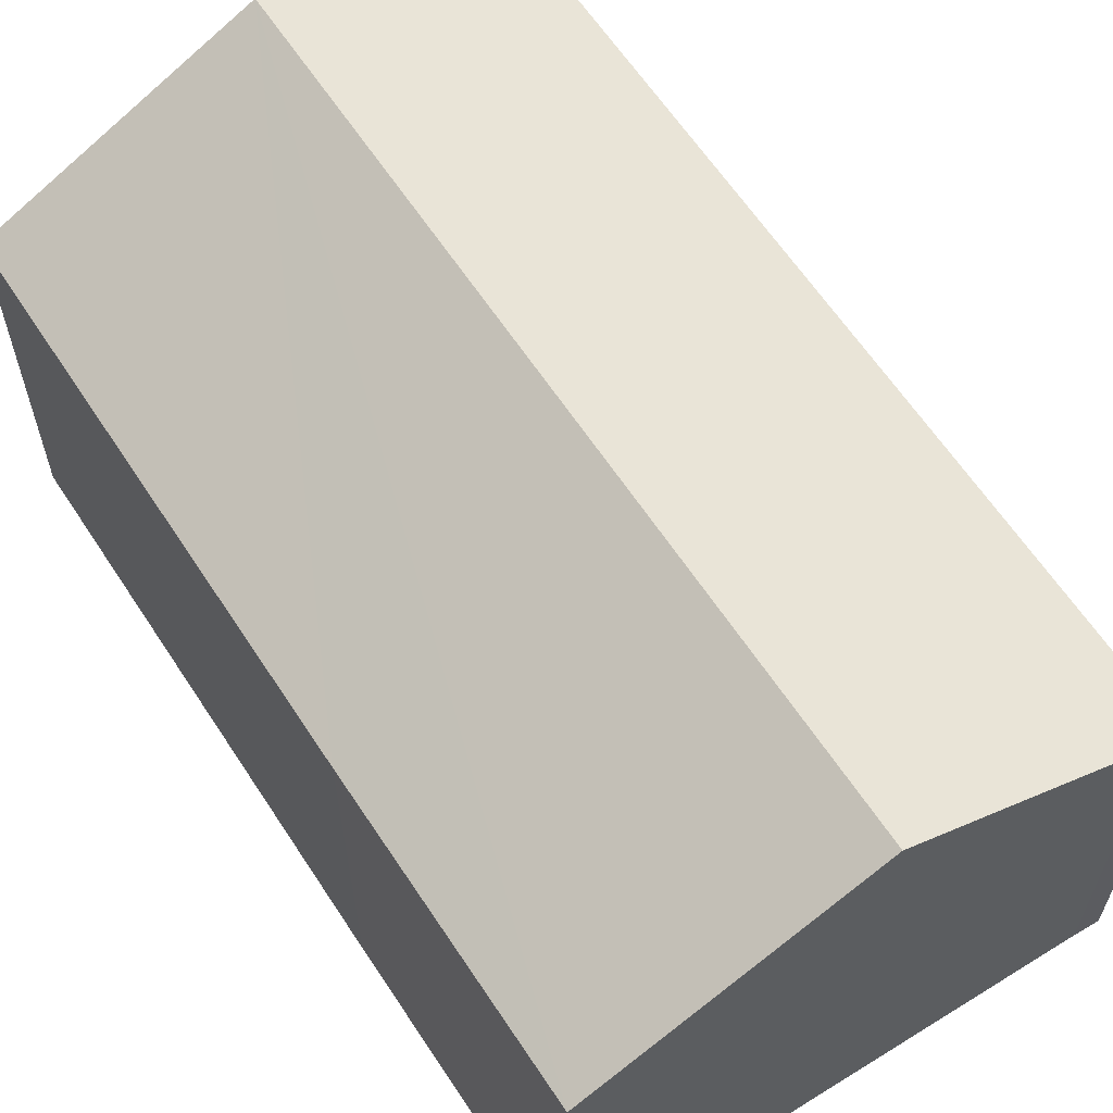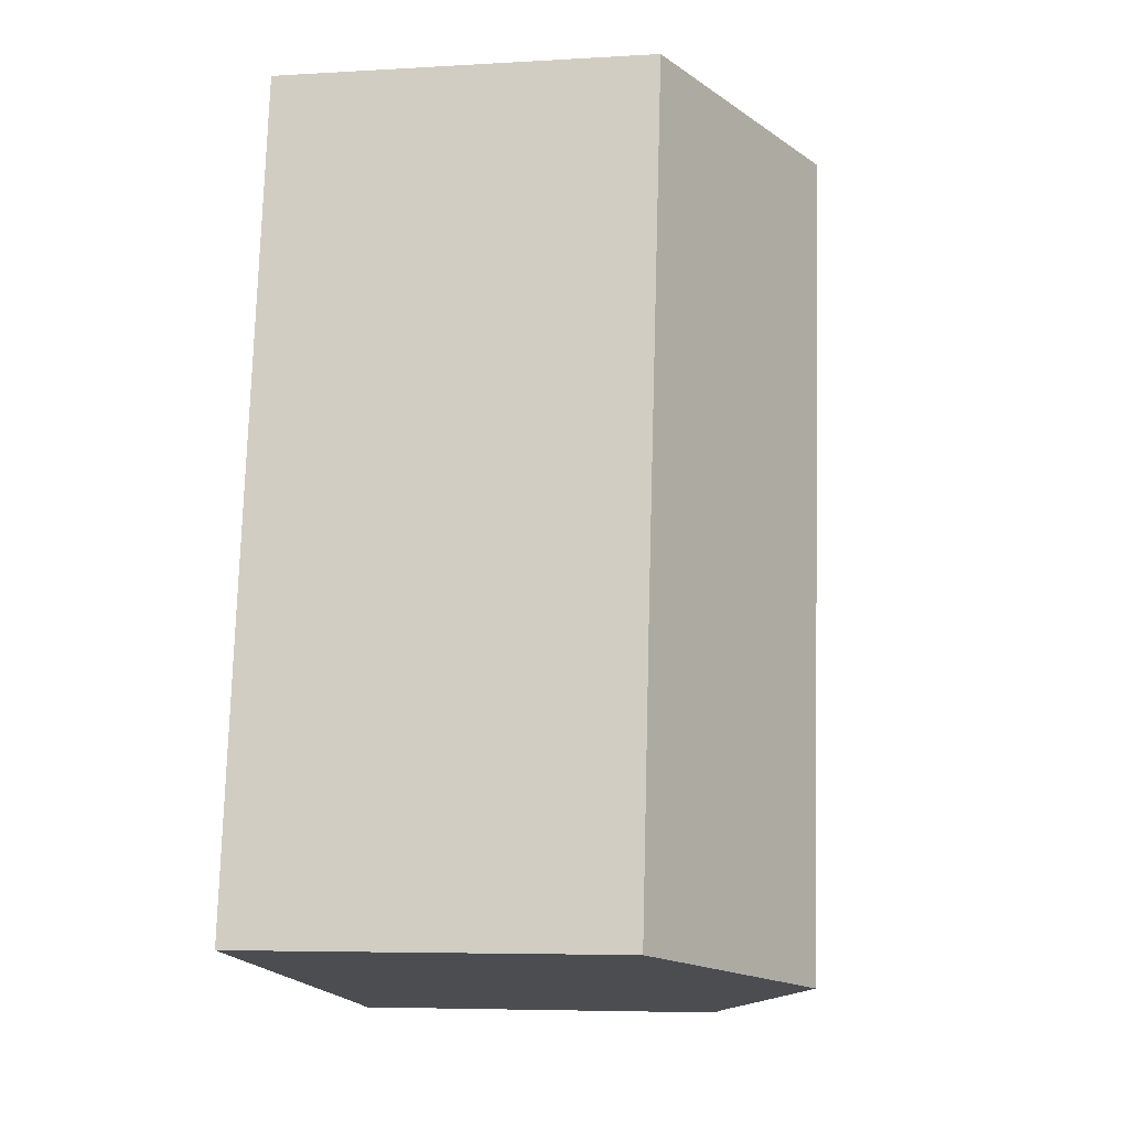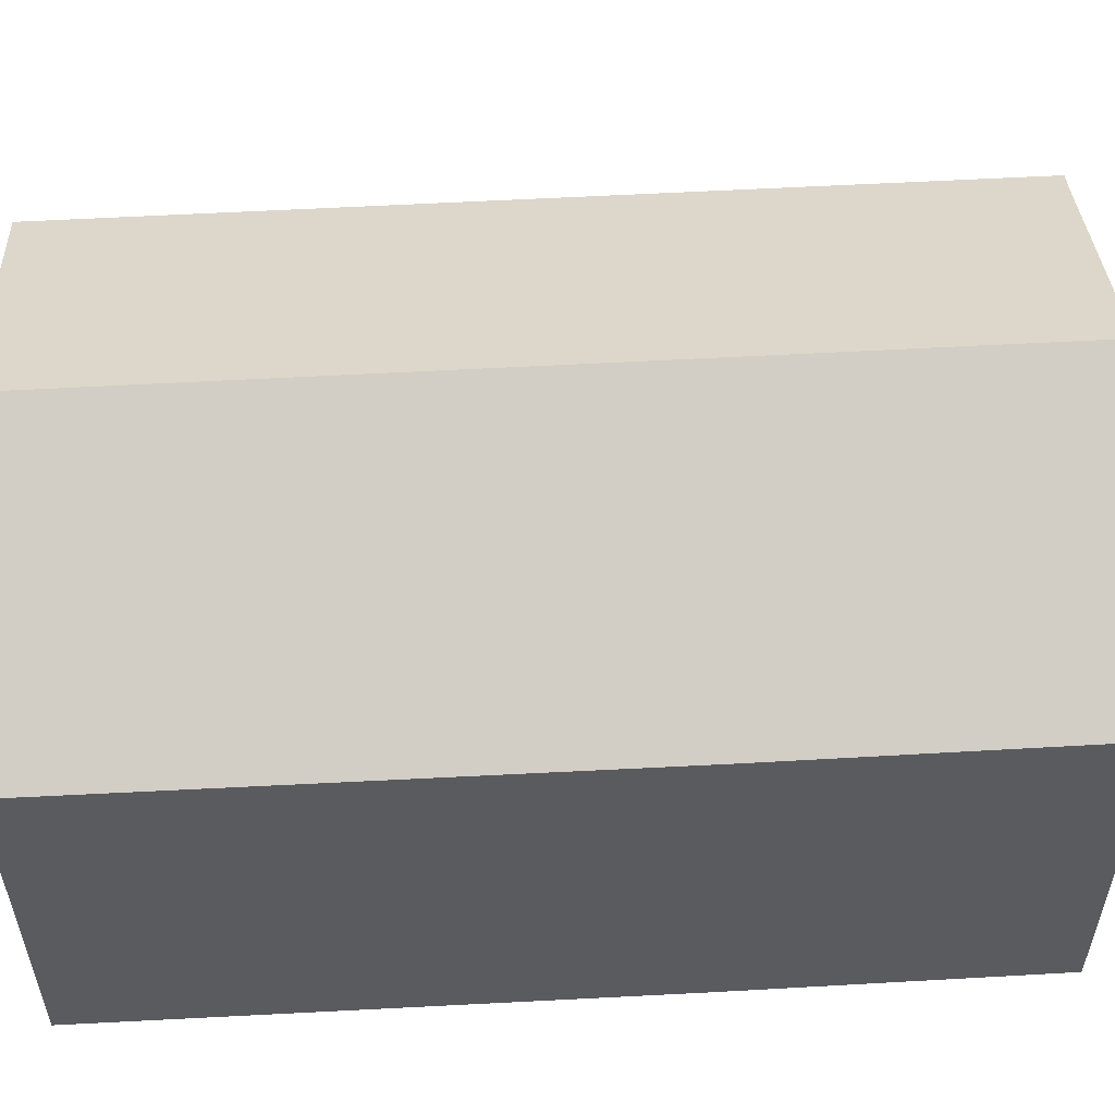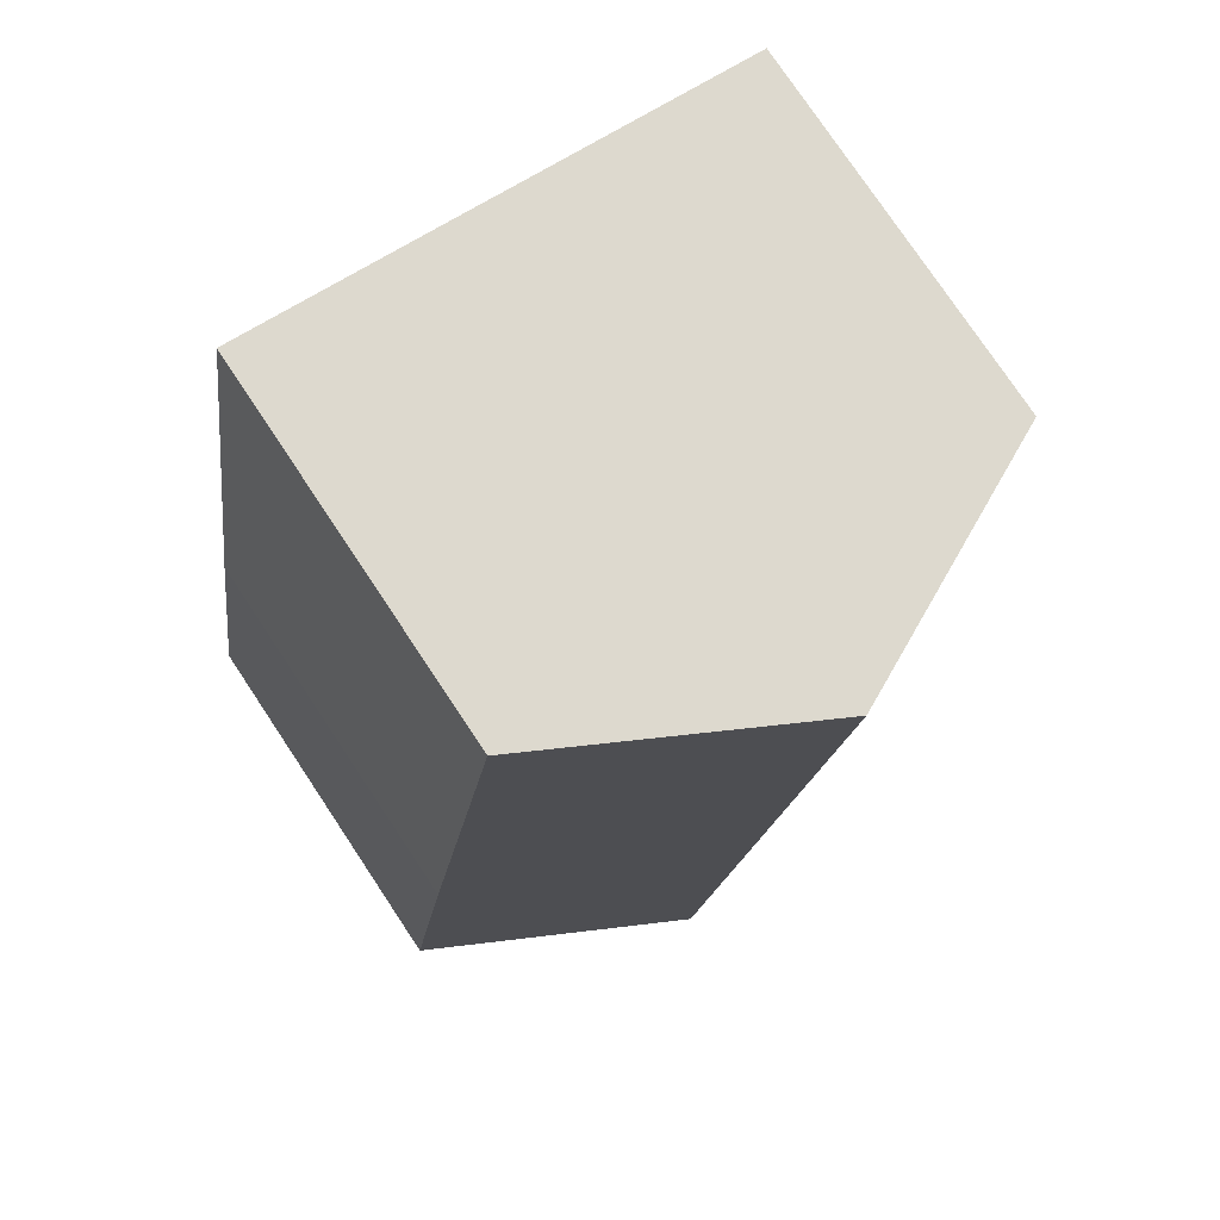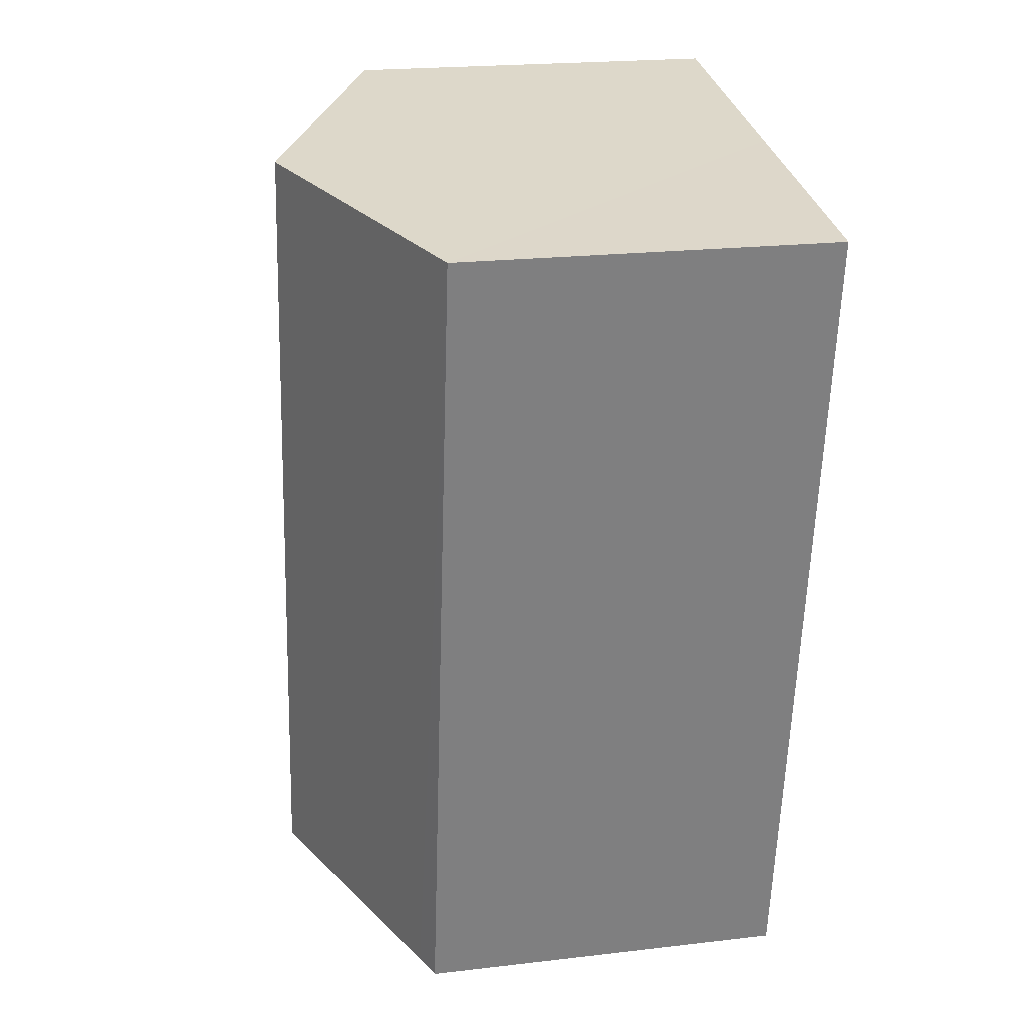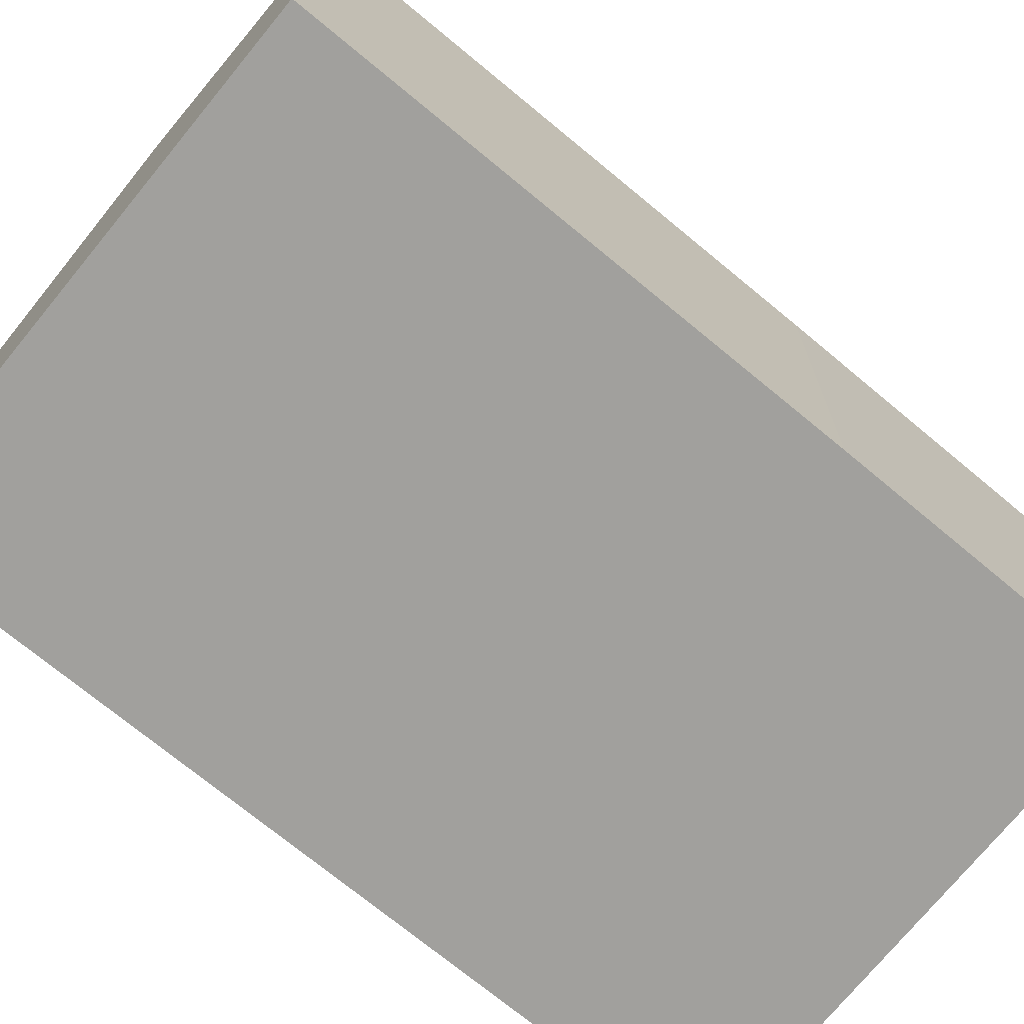
<metadata>
{"format":"obj","ext":"obj","renderer":"f3d","projection":"perspective","resolution":1024,"background":"white","views":[{"elev":62.7,"azim":137.8,"up":"+Y"},{"elev":-5.8,"azim":100.2,"up":"+Z"},{"elev":56.8,"azim":77.8,"up":"+Y"},{"elev":77.5,"azim":146.3,"up":"+Z"},{"elev":21.4,"azim":-101.7,"up":"+Z"},{"elev":-71.7,"azim":41.3,"up":"+Y"}]}
</metadata>
<code>
v  3.665 7.174 0.604
v  9.174 5.372 -10.52
v  5.51 7.174 -11.17
v  8.514 5.367 -6.245
v  7.323 5.378 1.207
v  0 5.374 3.291e-16
v  2.2 5.546 -11.75
v  1.853 5.374 -11.82
v  7.323 -7.391e-17 1.207
v  3.665 -3.698e-17 0.604
v  0 0 0
v  8.514 3.824e-16 -6.245
v  9.174 6.44e-16 -10.52
v  2.2 7.195e-16 -11.75
v  5.51 6.837e-16 -11.17
v  1.853 7.238e-16 -11.82
g defaultobject
f 1 2 3
f 2 1 4
f 4 1 5
f 6 7 8
f 7 6 3
f 3 6 1
f 1 9 5
f 9 1 6
f 9 6 10
f 10 6 11
f 9 4 5
f 4 9 12
f 4 12 2
f 2 12 13
f 13 3 2
f 3 13 7
f 7 13 14
f 14 13 15
f 14 8 7
f 8 14 16
f 16 6 8
f 6 16 11
f 12 15 13
f 15 12 14
f 14 12 9
f 14 9 16
f 16 9 10
f 16 10 11

</code>
